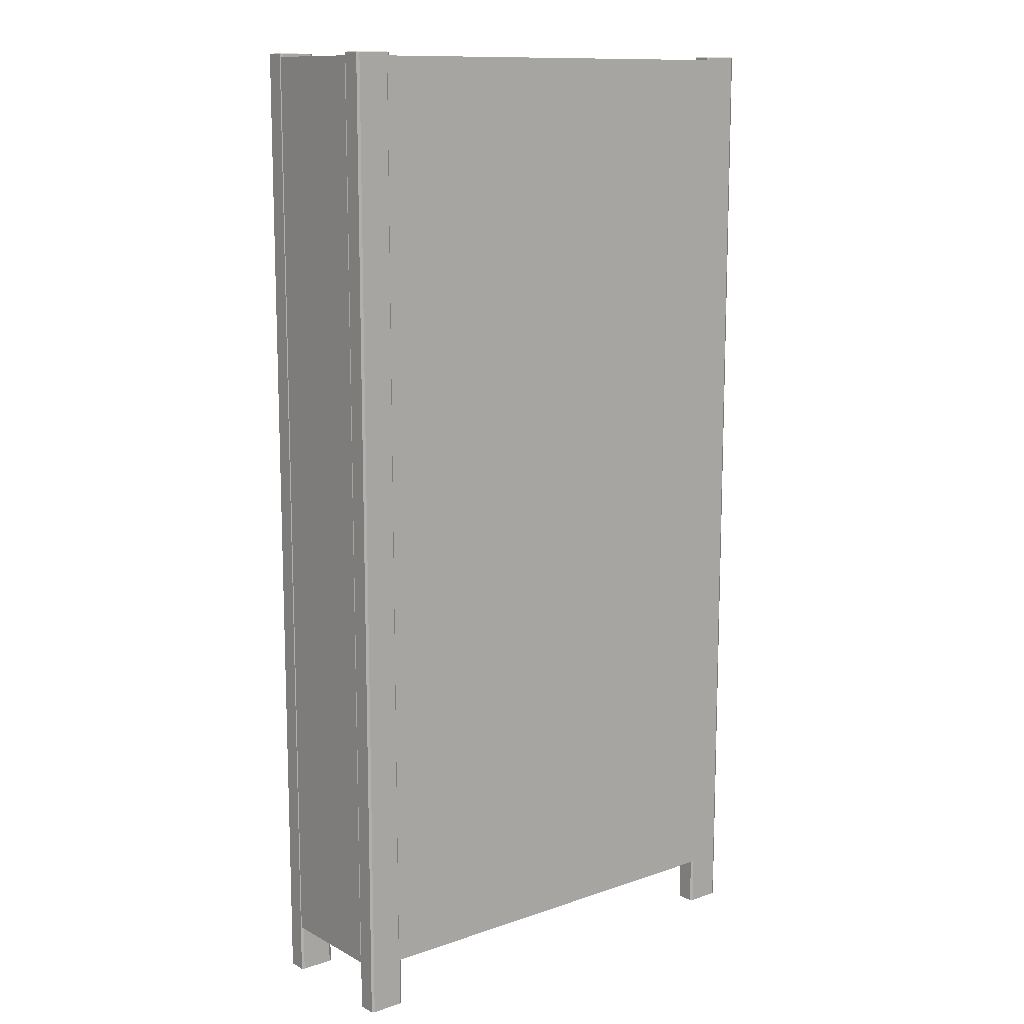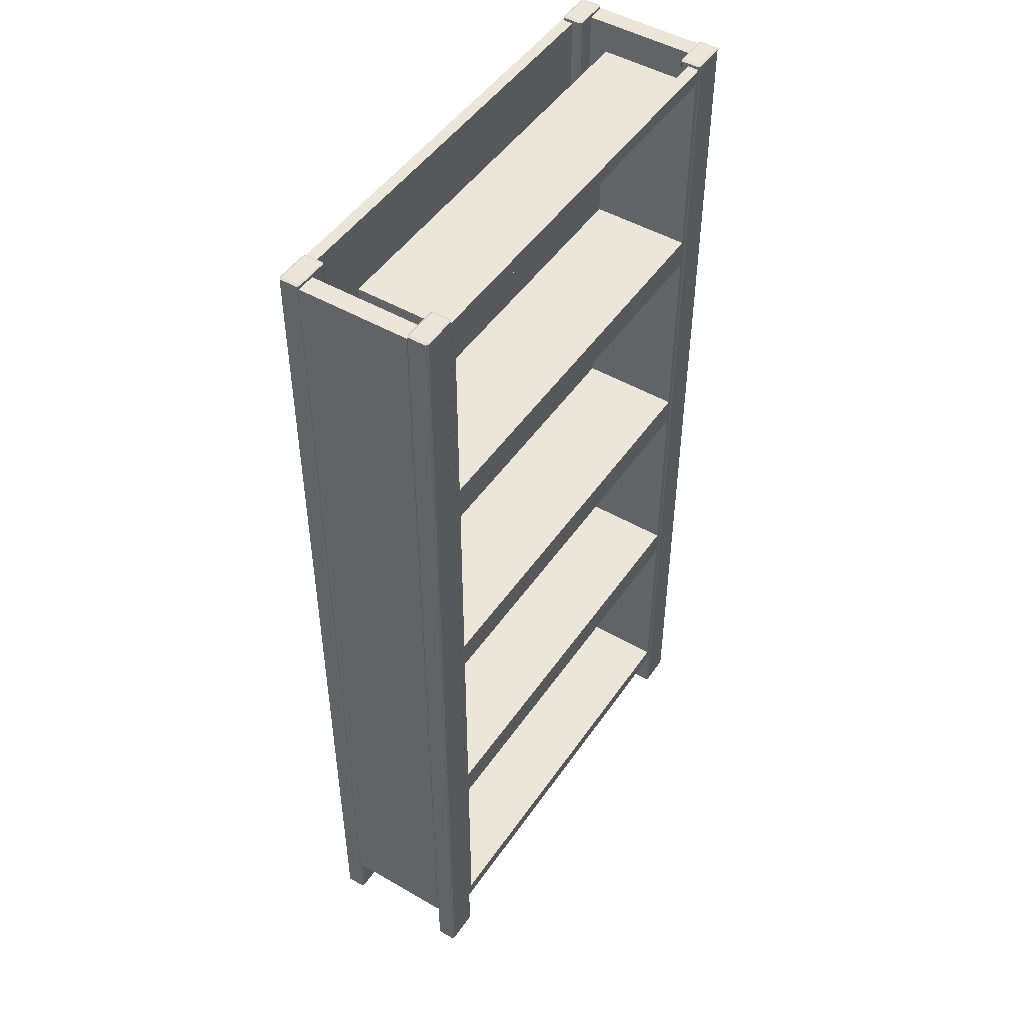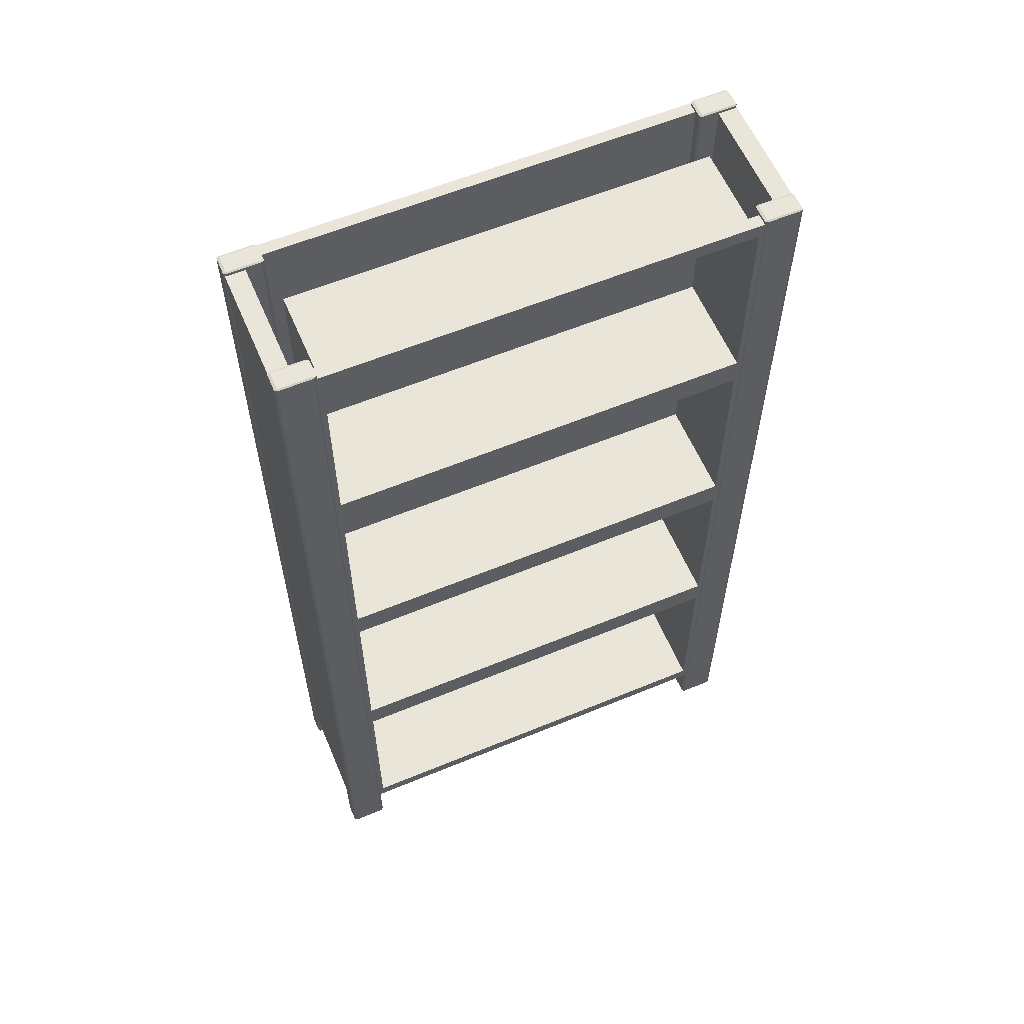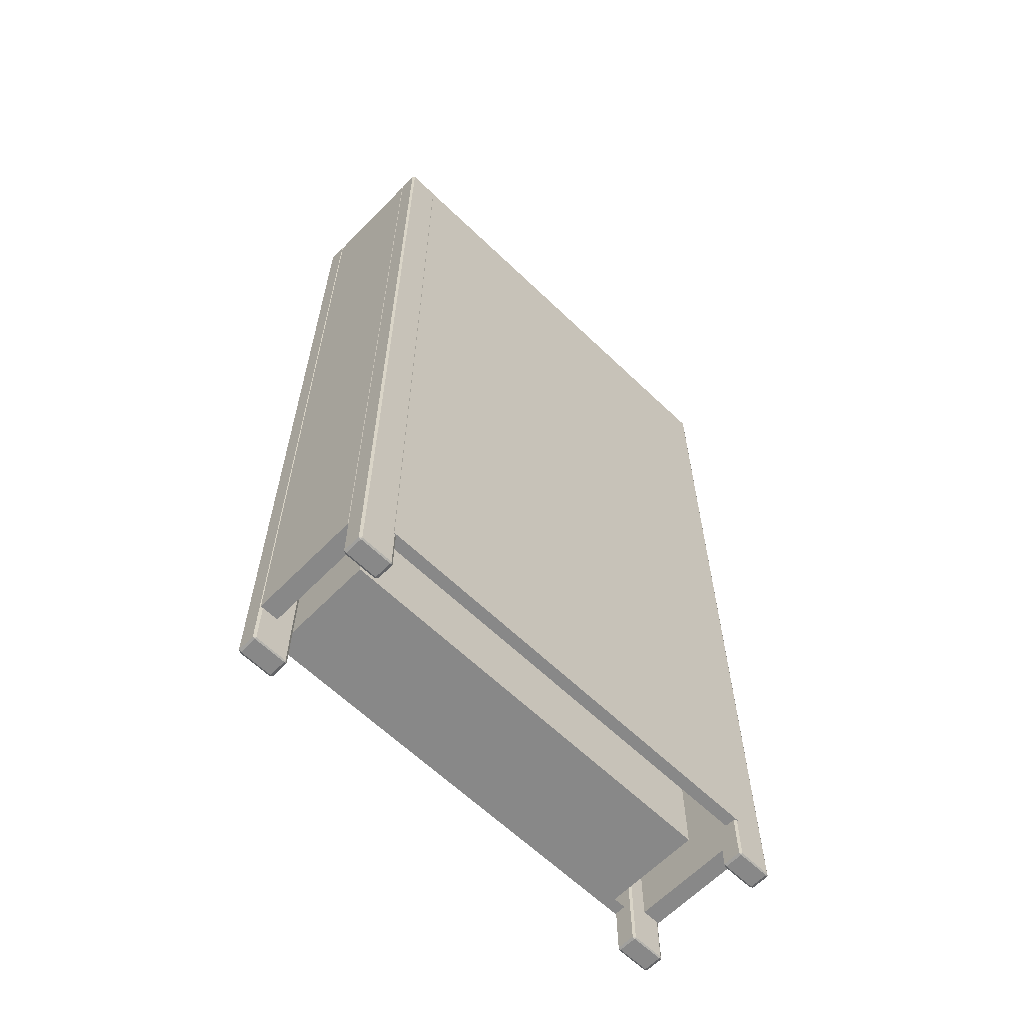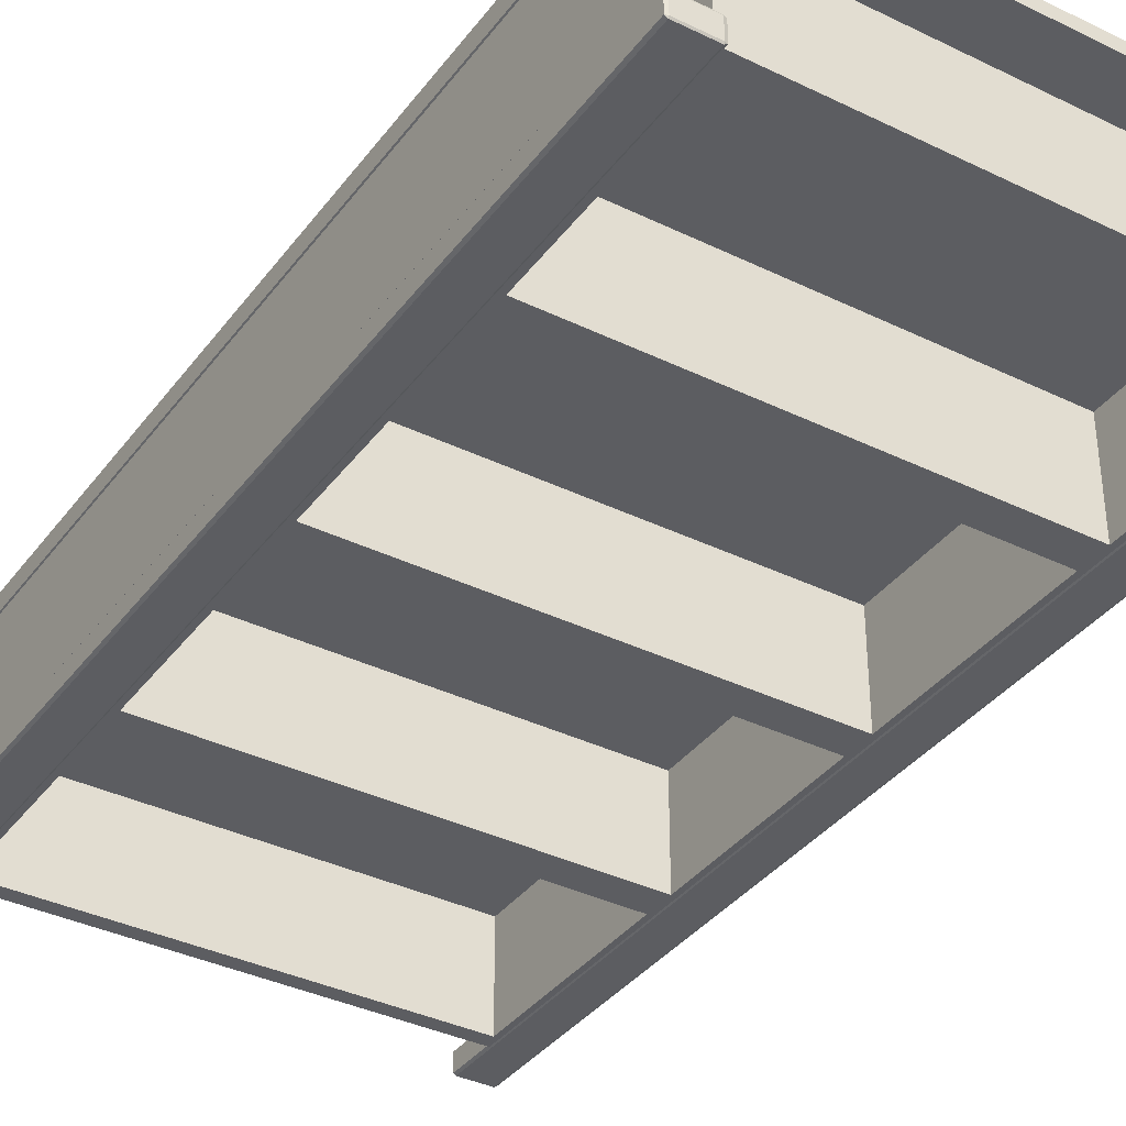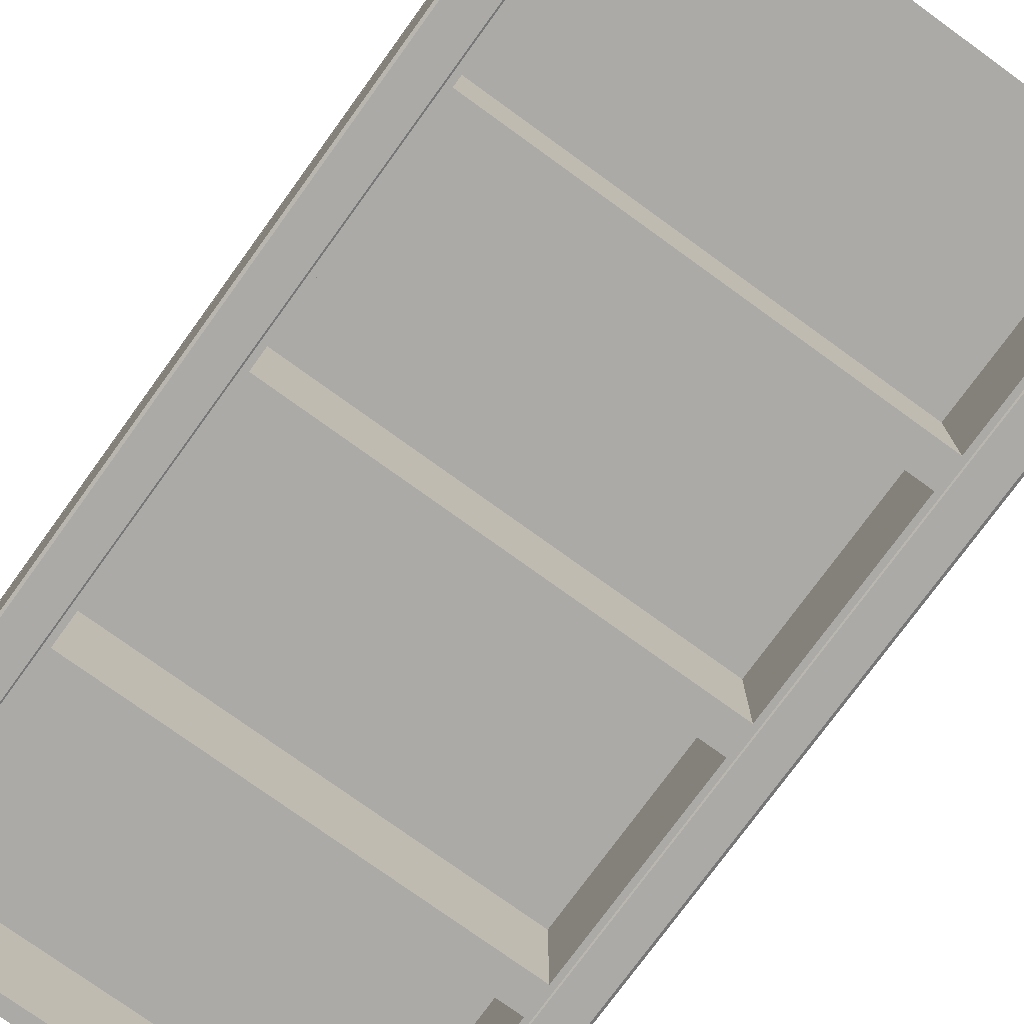
<metadata>
{"format":"obj","ext":"obj","renderer":"f3d","projection":"perspective","resolution":1024,"background":"white","views":[{"elev":12.1,"azim":141.0,"up":"+Z"},{"elev":48.3,"azim":-57.1,"up":"+Z"},{"elev":59.7,"azim":-23.0,"up":"+Z"},{"elev":-62.8,"azim":135.8,"up":"+Z"},{"elev":-36.9,"azim":-32.2,"up":"+Y"},{"elev":-75.7,"azim":144.1,"up":"+Y"}]}
</metadata>
<code>
o Fp325_Dresser1ShelvingUnit_325_2_GeomSubset_0
v -0.457 -0.1515 -1.103
v -0.457 -0.1515 1.006
v -0.457 -0.1125 1.006
v -0.457 -0.1125 -1.103
v -0.5333 -0.1549 -1.103
v -0.5333 -0.1549 1.006
v -0.4625 -0.1549 1.006
v -0.4625 -0.1549 -1.103
v -0.5389 -0.1125 -1.103
v -0.5389 -0.1125 1.006
v -0.5389 -0.1515 1.006
v -0.5389 -0.1515 -1.103
v -0.4625 -0.1125 -1.105
v -0.5333 -0.1125 -1.105
v -0.5333 -0.1515 -1.105
v -0.4625 -0.1515 -1.105
v -0.5333 -0.1125 1.007
v -0.4625 -0.1125 1.007
v -0.4625 -0.1515 1.007
v -0.5333 -0.1515 1.007
v -0.4625 -0.1091 -1.103
v -0.4625 -0.1091 1.006
v -0.5333 -0.1091 1.006
v -0.5333 -0.1091 -1.103
v -0.457 0.1367 -1.103
v -0.457 0.1367 1.006
v -0.457 0.1757 1.006
v -0.457 0.1757 -1.103
v -0.5333 0.1333 -1.103
v -0.5333 0.1333 1.006
v -0.4625 0.1333 1.006
v -0.4625 0.1333 -1.103
v -0.5389 0.1757 -1.103
v -0.5389 0.1757 1.006
v -0.5389 0.1367 1.006
v -0.5389 0.1367 -1.103
v -0.4625 0.1757 -1.105
v -0.5333 0.1757 -1.105
v -0.5333 0.1367 -1.105
v -0.4625 0.1367 -1.105
v -0.5333 0.1757 1.007
v -0.4625 0.1757 1.007
v -0.4625 0.1367 1.007
v -0.5333 0.1367 1.007
v -0.4625 0.1791 -1.103
v -0.4625 0.1791 1.006
v -0.5333 0.1791 1.006
v -0.5333 0.1791 -1.103
v 0.4622 -0.1125 -1.105
v 0.4622 -0.1515 -1.105
v 0.533 -0.1515 -1.105
v 0.533 -0.1125 -1.105
v 0.533 -0.1549 -1.103
v 0.4622 -0.1549 -1.103
v 0.4622 -0.1549 1.006
v 0.533 -0.1549 1.006
v 0.5386 -0.1125 -1.103
v 0.5386 -0.1515 -1.103
v 0.5386 -0.1515 1.006
v 0.5386 -0.1125 1.006
v 0.533 -0.1125 1.007
v 0.533 -0.1515 1.007
v 0.4622 -0.1515 1.007
v 0.4622 -0.1125 1.007
v 0.4567 -0.1515 -1.103
v 0.4567 -0.1125 -1.103
v 0.4567 -0.1125 1.006
v 0.4567 -0.1515 1.006
v 0.4622 -0.1091 -1.103
v 0.533 -0.1091 -1.103
v 0.533 -0.1091 1.006
v 0.4622 -0.1091 1.006
v 0.533 0.1333 -1.103
v 0.4622 0.1333 -1.103
v 0.4622 0.1333 1.006
v 0.533 0.1333 1.006
v 0.5386 0.1757 -1.103
v 0.5386 0.1367 -1.103
v 0.5386 0.1367 1.006
v 0.5386 0.1757 1.006
v 0.533 0.1757 1.007
v 0.533 0.1367 1.007
v 0.4622 0.1367 1.007
v 0.4622 0.1757 1.007
v 0.4567 0.1367 -1.103
v 0.4567 0.1757 -1.103
v 0.4567 0.1757 1.006
v 0.4567 0.1367 1.006
v 0.4622 0.1791 -1.103
v 0.533 0.1791 -1.103
v 0.533 0.1791 1.006
v 0.4622 0.1791 1.006
v 0.4622 0.1367 -1.105
v 0.4622 0.1757 -1.105
v 0.533 0.1367 -1.105
v 0.533 0.1757 -1.105
v -0.496 -0.1089 -0.9965
v -0.496 -0.1089 0.9995
v -0.496 0.1342 0.9995
v -0.496 0.1342 -0.9965
v -0.537 0.1342 0.9995
v -0.537 0.1342 -0.9965
v -0.537 -0.1089 0.9995
v -0.537 -0.1089 -0.9965
v 0.4975 -0.1089 -0.9965
v 0.4975 0.1342 -0.9965
v 0.4975 0.1342 0.9995
v 0.4975 -0.1089 0.9995
v 0.5384 0.1342 -0.9965
v 0.5384 0.1342 0.9995
v 0.5384 -0.1089 -0.9965
v 0.5384 -0.1089 0.9995
v -0.465 0.1549 -0.9965
v -0.465 0.1549 0.9995
v 0.4647 0.1549 0.9995
v 0.4647 0.1549 -0.9965
v 0.4647 0.1803 0.9995
v 0.4647 0.1803 -0.9965
v -0.465 0.1803 0.9995
v -0.465 0.1803 -0.9965
v -0.008198 -0.1533 0.475
v -0.008198 -0.1533 0.5072
v 0.4647 -0.1533 0.5072
v 0.4479 -0.1533 0.475
v 0.4479 -0.1533 0.5394
v -0.008198 -0.1533 0.5394
v -0.465 -0.1533 0.5072
v -0.4482 -0.1533 0.5394
v 0.4647 -0.1279 -0.9965
v 0.4647 -0.1533 -0.9965
v 0.4647 -0.1533 0.001545
v 0.4647 -0.1533 0.9995
v 0.4647 -0.1279 0.9995
v -0.4482 -0.1533 -0.03067
v -0.4482 0.06483 -0.03067
v -0.4482 0.06483 -0.9642
v -0.4482 -0.1533 -0.9642
v -0.465 -0.1279 0.9995
v -0.465 -0.1533 0.9995
v -0.465 -0.1533 0.001545
v -0.465 -0.1533 -0.9965
v -0.465 -0.1279 -0.9965
v -0.008198 -0.1533 -0.9965
v -0.008198 -0.1533 0.9995
v 0.4479 -0.1533 -0.9642
v 0.4479 0.06483 -0.9642
v 0.4479 0.06483 -0.03067
v 0.4479 -0.1533 -0.03067
v -0.008198 -0.1533 0.9673
v -0.008198 0.06483 0.9673
v -0.008198 0.06483 0.03376
v -0.008198 -0.1533 0.03376
v -0.008198 -0.1533 -0.9642
v -0.008198 -0.1533 -0.03067
v -0.008198 -0.1533 0.001545
v 0.4479 -0.1533 0.03376
v 0.4479 -0.1533 0.9673
v -0.4482 -0.1533 0.03376
v -0.4482 -0.1533 0.9673
v -0.4482 0.06483 0.03376
v -0.4482 0.06483 0.9673
v -0.008198 0.06483 -0.9642
v -0.008198 0.06483 -0.03067
v 0.4479 0.06483 0.03376
v 0.4479 0.06483 0.9673
v -0.4482 -0.1533 0.475
v 0.4479 0.06483 0.475
v -0.008198 0.06483 0.475
v -0.4482 0.06483 0.475
v -0.4482 0.06483 0.5394
v -0.008198 0.06483 0.5394
v 0.4479 0.06483 0.5394
v -0.008198 -0.1533 -0.5274
v -0.008198 -0.1533 -0.4952
v 0.4647 -0.1533 -0.4952
v 0.4479 -0.1533 -0.5274
v 0.4479 -0.1533 -0.463
v -0.008198 -0.1533 -0.463
v -0.465 -0.1533 -0.4952
v -0.4482 -0.1533 -0.463
v -0.4482 -0.1533 -0.5274
v 0.4479 0.06483 -0.5274
v -0.008198 0.06483 -0.5274
v -0.4482 0.06483 -0.5274
v -0.4482 0.06483 -0.463
v -0.008198 0.06483 -0.463
v 0.4479 0.06483 -0.463
v 0.5388 -0.158 1.013
v -0.5388 -0.158 1.013
v -0.5388 -0.158 1.077
v 0.5388 -0.158 1.077
v 0.5457 0.1785 1.013
v 0.5457 -0.1537 1.013
v 0.5457 -0.1537 1.077
v 0.5457 0.1785 1.077
v 0.5388 0.1785 1.095
v 0.5388 -0.1537 1.095
v -0.5388 -0.1537 1.095
v -0.5388 0.1785 1.095
v -0.5457 -0.1537 1.013
v -0.5457 0.1785 1.013
v -0.5457 0.1785 1.077
v -0.5457 -0.1537 1.077
v -0.5388 0.1828 1.013
v 0.5388 0.1828 1.013
v 0.5388 0.1828 1.077
v -0.5388 0.1828 1.077
v -0.5388 -0.1537 0.995
v -0.5388 0.1785 0.995
v 0.5388 -0.1537 0.995
v 0.5388 0.1785 0.995
f 1 3 2
f 1 4 3
f 5 7 6
f 5 8 7
f 9 11 10
f 9 12 11
f 13 15 14
f 13 16 15
f 17 19 18
f 17 20 19
f 21 23 22
f 21 24 23
f 16 1 8
f 7 2 19
f 13 21 4
f 18 3 22
f 15 5 12
f 20 11 6
f 14 9 24
f 17 23 10
f 4 16 13
f 4 1 16
f 1 7 8
f 1 2 7
f 2 18 19
f 2 3 18
f 3 21 22
f 3 4 21
f 24 13 14
f 24 21 13
f 22 17 18
f 22 23 17
f 23 9 10
f 23 24 9
f 12 14 15
f 12 9 14
f 10 20 17
f 10 11 20
f 11 5 6
f 11 12 5
f 8 15 16
f 8 5 15
f 6 19 20
f 6 7 19
f 25 27 26
f 25 28 27
f 29 31 30
f 29 32 31
f 33 35 34
f 33 36 35
f 37 39 38
f 37 40 39
f 41 43 42
f 41 44 43
f 45 47 46
f 45 48 47
f 40 25 32
f 31 26 43
f 37 45 28
f 42 27 46
f 39 29 36
f 44 35 30
f 38 33 48
f 41 47 34
f 28 40 37
f 28 25 40
f 25 31 32
f 25 26 31
f 26 42 43
f 26 27 42
f 27 45 46
f 27 28 45
f 48 37 38
f 48 45 37
f 46 41 42
f 46 47 41
f 47 33 34
f 47 48 33
f 36 38 39
f 36 33 38
f 34 44 41
f 34 35 44
f 35 29 30
f 35 36 29
f 32 39 40
f 32 29 39
f 30 43 44
f 30 31 43
f 49 51 50
f 49 52 51
f 53 55 54
f 53 56 55
f 57 59 58
f 57 60 59
f 61 63 62
f 61 64 63
f 65 67 66
f 65 68 67
f 69 71 70
f 69 72 71
f 50 54 65
f 55 63 68
f 49 66 69
f 64 72 67
f 51 58 53
f 62 56 59
f 52 70 57
f 61 60 71
f 49 65 66
f 49 50 65
f 54 68 65
f 54 55 68
f 63 67 68
f 63 64 67
f 72 66 67
f 72 69 66
f 52 69 70
f 52 49 69
f 64 71 72
f 64 61 71
f 60 70 71
f 60 57 70
f 51 57 58
f 51 52 57
f 61 59 60
f 61 62 59
f 56 58 59
f 56 53 58
f 50 53 54
f 50 51 53
f 62 55 56
f 62 63 55
f 73 75 74
f 73 76 75
f 77 79 78
f 77 80 79
f 81 83 82
f 81 84 83
f 85 87 86
f 85 88 87
f 89 91 90
f 89 92 91
f 93 74 85
f 75 83 88
f 94 86 89
f 84 92 87
f 95 78 73
f 82 76 79
f 96 90 77
f 81 80 91
f 94 85 86
f 94 93 85
f 74 88 85
f 74 75 88
f 83 87 88
f 83 84 87
f 92 86 87
f 92 89 86
f 96 89 90
f 96 94 89
f 84 91 92
f 84 81 91
f 80 90 91
f 80 77 90
f 95 77 78
f 95 96 77
f 81 79 80
f 81 82 79
f 76 78 79
f 76 73 78
f 93 73 74
f 93 95 73
f 82 75 76
f 82 83 75
f 94 95 93
f 94 96 95
f 97 99 98
f 97 100 99
f 100 101 99
f 100 102 101
f 102 103 101
f 102 104 103
f 104 98 103
f 104 97 98
f 100 104 102
f 100 97 104
f 101 98 99
f 101 103 98
f 105 107 106
f 105 108 107
f 106 110 109
f 106 107 110
f 109 112 111
f 109 110 112
f 111 108 105
f 111 112 108
f 106 111 105
f 106 109 111
f 110 108 112
f 110 107 108
f 113 115 114
f 113 116 115
f 116 117 115
f 116 118 117
f 118 119 117
f 118 120 119
f 120 114 119
f 120 113 114
f 116 120 118
f 116 113 120
f 117 114 115
f 117 119 114
f 121 123 122
f 121 124 123
f 125 122 123
f 125 126 122
f 126 127 122
f 126 128 127
f 129 131 130
f 131 129 132
f 132 129 133
f 134 136 135
f 134 137 136
f 138 140 139
f 140 138 141
f 141 138 142
f 143 129 130
f 129 143 142
f 142 143 141
f 138 132 133
f 132 138 144
f 144 138 139
f 145 147 146
f 145 148 147
f 148 130 131
f 148 145 130
f 145 143 130
f 145 153 143
f 154 148 131
f 154 131 155
f 153 141 143
f 153 137 141
f 156 155 131
f 157 156 131
f 157 131 132
f 149 157 132
f 149 132 144
f 152 140 155
f 152 158 140
f 156 152 155
f 137 140 141
f 137 134 140
f 134 155 140
f 134 154 155
f 158 139 140
f 158 159 139
f 159 144 139
f 159 149 144
f 151 161 160
f 151 150 161
f 162 135 136
f 162 163 135
f 146 163 162
f 146 147 163
f 164 150 151
f 164 165 150
f 153 146 162
f 153 145 146
f 149 161 150
f 149 159 161
f 137 162 136
f 137 153 162
f 156 165 164
f 156 157 165
f 148 163 147
f 148 154 163
f 159 160 161
f 159 158 160
f 154 135 163
f 154 134 135
f 157 150 165
f 157 149 150
f 158 151 160
f 158 152 151
f 152 164 151
f 152 156 164
f 166 122 127
f 166 121 122
f 124 168 167
f 124 121 168
f 121 169 168
f 121 166 169
f 128 171 170
f 128 126 171
f 126 172 171
f 126 125 172
f 173 175 174
f 173 176 175
f 177 174 175
f 177 178 174
f 178 179 174
f 178 180 179
f 181 174 179
f 181 173 174
f 176 183 182
f 176 173 183
f 173 184 183
f 173 181 184
f 180 186 185
f 180 178 186
f 178 187 186
f 178 177 187

</code>
